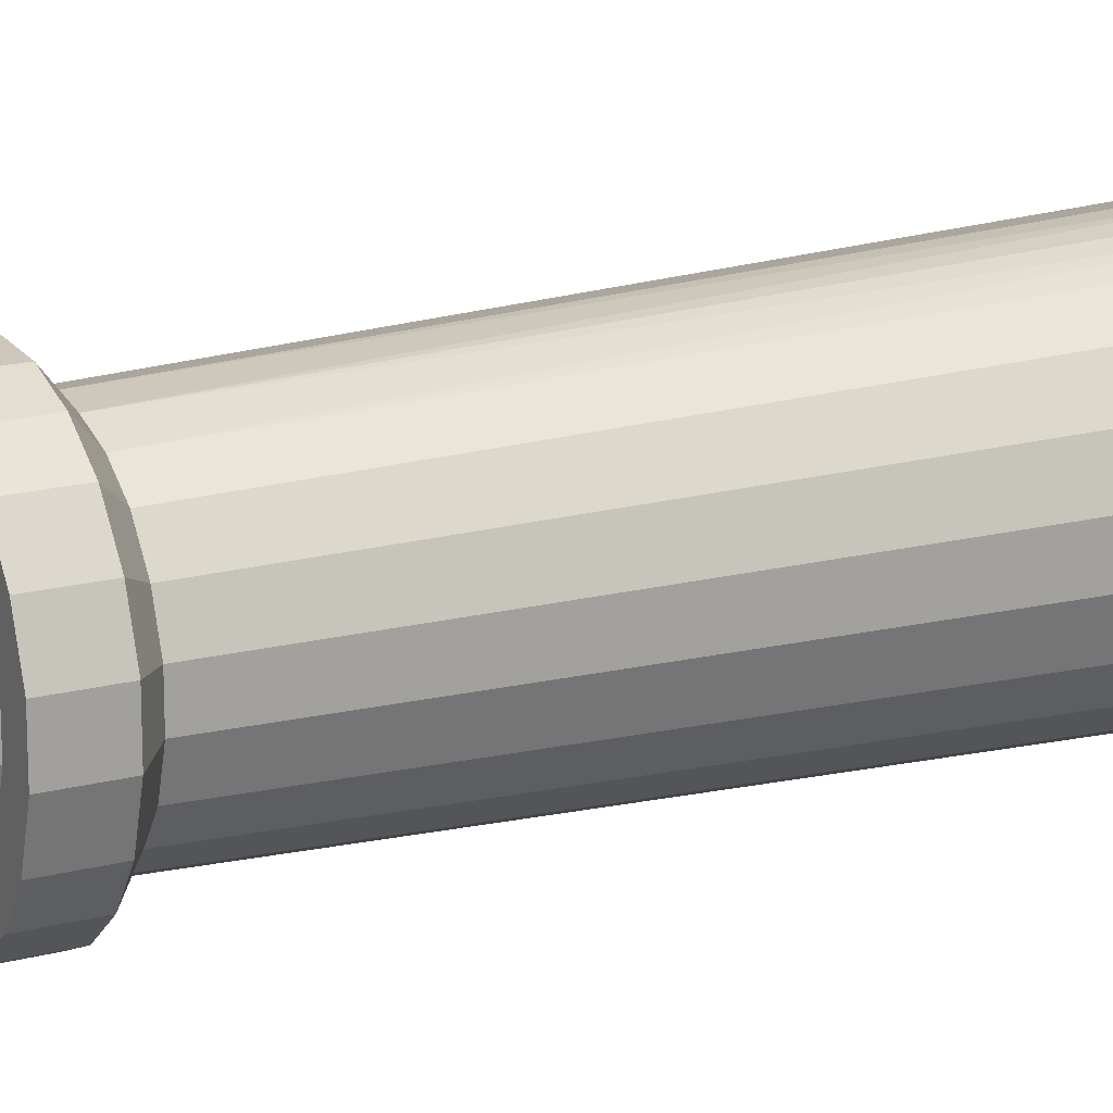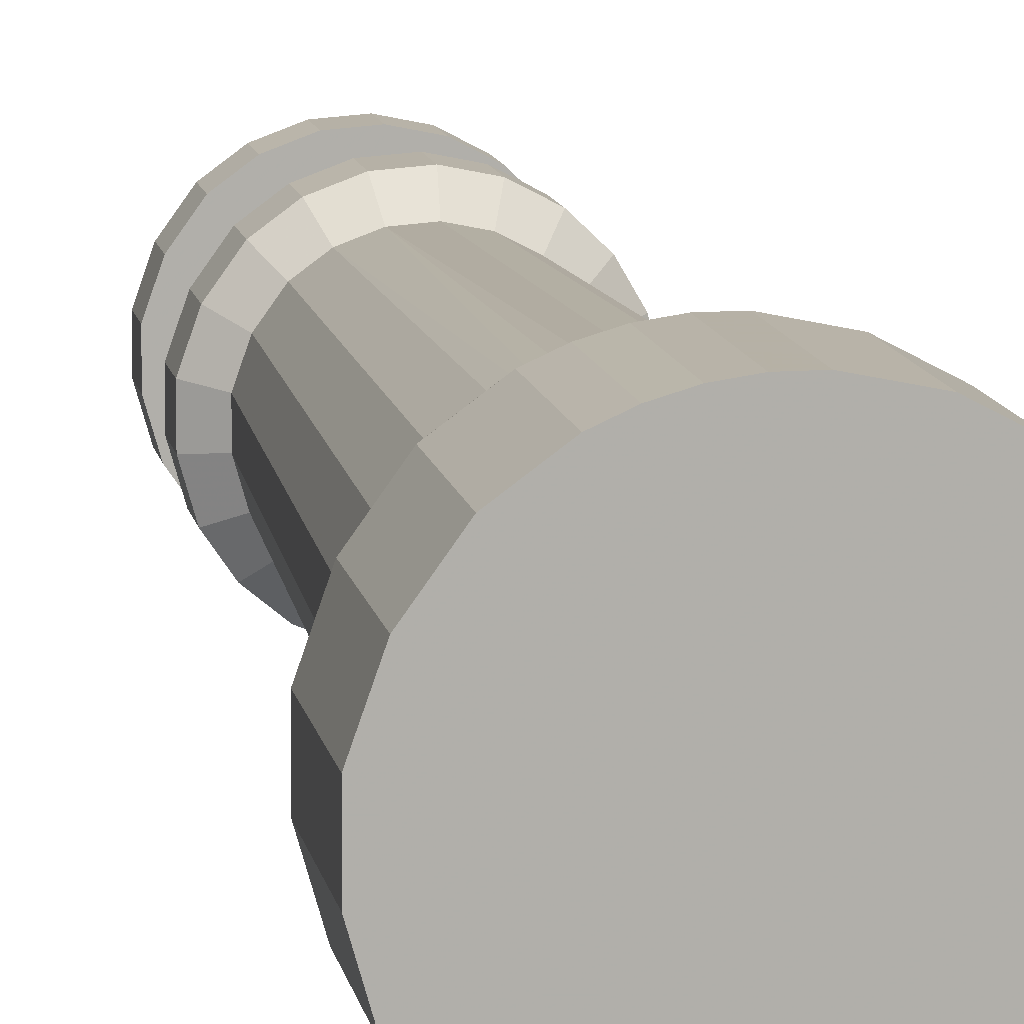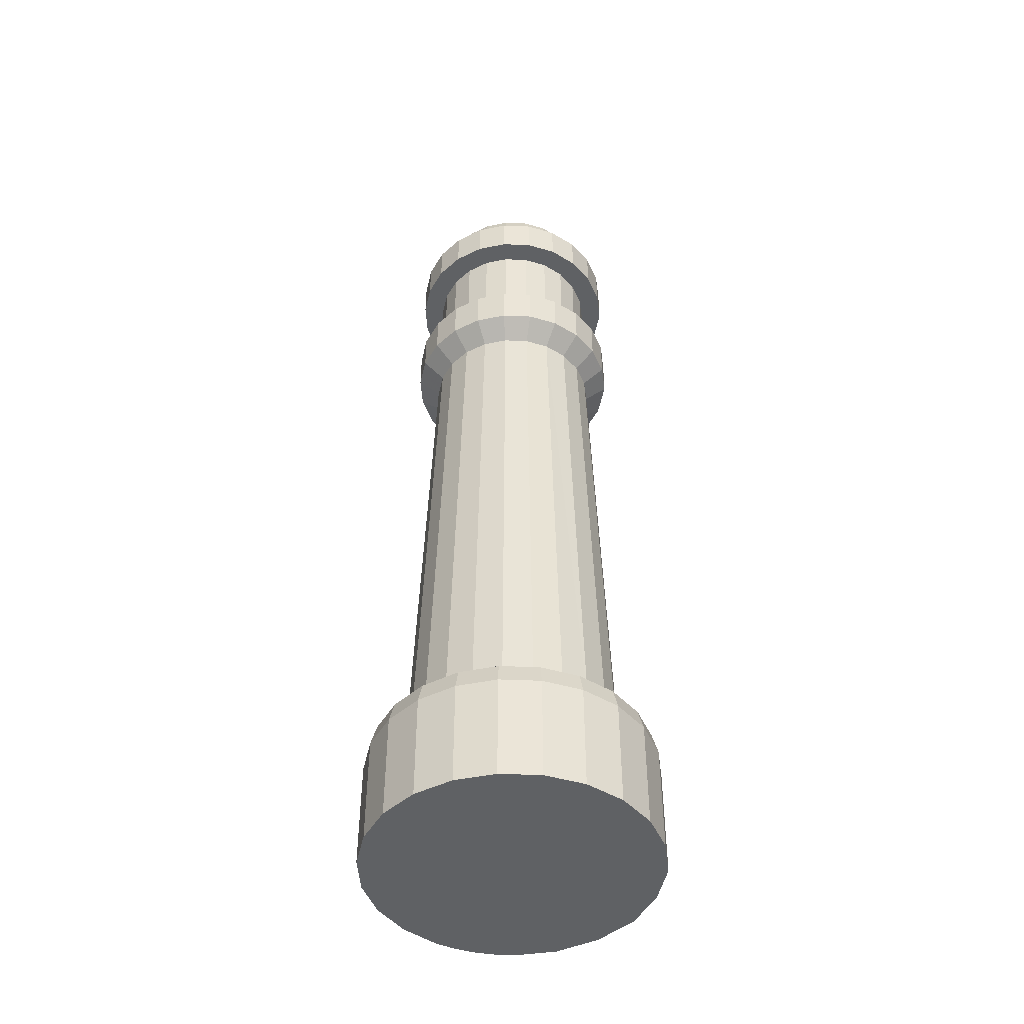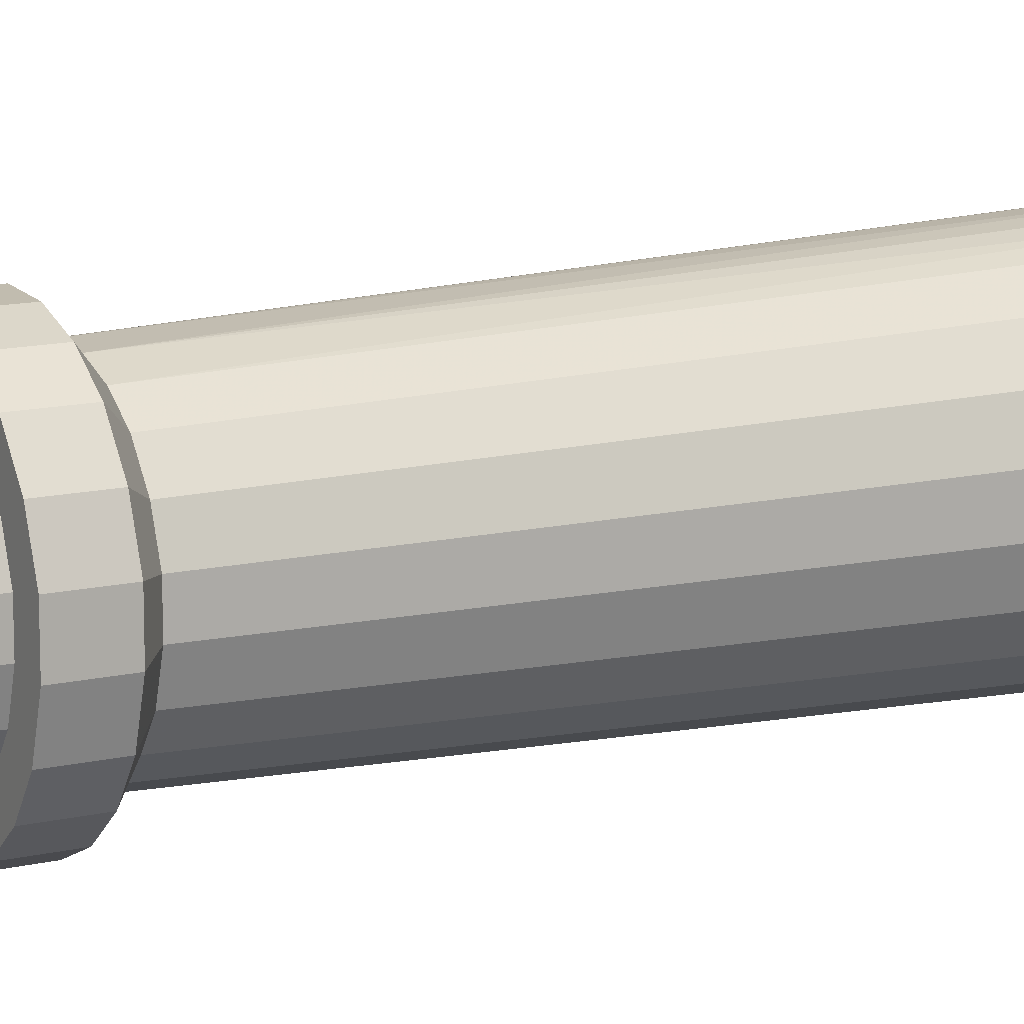
<metadata>
{"format":"obj","ext":"obj","renderer":"f3d","projection":"perspective","resolution":1024,"background":"white","views":[{"elev":17.6,"azim":-117.7,"up":"+Z"},{"elev":12.1,"azim":-10.7,"up":"+Z"},{"elev":-46.0,"azim":153.3,"up":"+Y"},{"elev":12.6,"azim":-119.3,"up":"+Z"}]}
</metadata>
<code>
v -119.7 22.22 181.3
v -117.6 22.22 182.3
v -115.8 22.22 183.8
v -114.5 22.22 185.7
v -113.8 22.22 187.9
v -113.7 22.22 190.2
v -114.3 22.22 192.4
v -115.5 22.22 194.5
v -117.1 22.22 196.1
v -119.2 22.22 197.1
v -121.4 22.22 197.6
v -122.6 22.22 197.6
v -123.8 21.09 197.5
v -124.8 22.22 197.1
v -125.9 22.22 196.7
v -127.8 22.22 195.3
v -129.3 22.22 193.2
v -130.2 22.22 190.8
v -130.2 22.22 188.2
v -129.5 22.22 185.7
v -128.2 22.22 183.8
v -126.4 22.22 182.3
v -124.3 22.22 181.3
v -122 11.46 178
v -125.1 11.46 178.4
v -128 11.46 179.7
v -130.4 11.46 181.7
v -132.2 11.46 184.4
v -133.2 11.46 187.8
v -133.2 11.46 191.3
v -132 11.46 194.6
v -129.9 11.46 197.5
v -127.3 11.46 199.4
v -125.9 11.46 200
v -124.4 11.46 200.4
v -122.8 11.46 200.7
v -121.2 11.46 200.7
v -118.1 11.46 200
v -115.3 11.46 198.5
v -113.1 11.46 196.3
v -111.5 11.46 193.6
v -110.7 11.46 190.5
v -110.8 11.46 187.4
v -111.8 11.46 184.4
v -113.6 11.46 181.7
v -116 11.46 179.7
v -118.9 11.46 178.4
v -122 22.26 181
v -124.4 65.74 181
v -126.6 65.74 182
v -128.5 65.74 183.5
v -129.8 65.74 185.5
v -130.6 65.74 188.2
v -130.6 65.74 190.8
v -128.1 65.74 195.6
v -126.1 65.74 197
v -123.8 65.74 197.8
v -123.7 22.26 197.5
v -121.4 65.74 198
v -119 65.74 197.5
v -116.9 65.74 196.4
v -115.2 65.74 194.7
v -113.9 65.74 192.6
v -113.4 65.74 190.2
v -113.4 65.74 187.8
v -114.2 65.74 185.5
v -115.5 65.74 183.5
v -117.4 65.74 182
v -119.6 65.74 181
v -122 22.26 179.5
v -122 19.93 178
v -122 21.58 178.4
v -125.1 19.93 178.4
v -124.7 22.26 179.9
v -125 21.58 178.8
v -128 19.93 179.7
v -127.2 22.26 181
v -127.8 21.58 180.1
v -130.4 19.93 181.7
v -129.3 22.26 182.7
v -130.1 21.58 182
v -132.2 19.93 184.4
v -130.9 22.26 185
v -131.8 21.58 184.6
v -133.2 19.93 187.8
v -131.7 22.26 188
v -132.8 21.58 187.9
v -131.7 22.26 191
v -133.2 19.93 191.3
v -132.7 21.58 191.2
v -132 19.93 194.6
v -130.7 22.26 193.9
v -131.6 21.58 194.4
v -129.9 19.93 197.5
v -128.9 22.26 196.4
v -129.6 21.58 197.2
v -127.3 19.93 199.4
v -126.6 22.26 198
v -127.1 21.58 199
v -125.9 19.93 200
v -125.4 22.26 198.6
v -125.7 21.58 199.6
v -124.4 19.93 200.4
v -124.1 22.26 199
v -124.3 21.58 200
v -122.8 19.93 200.7
v -122.7 22.26 199.2
v -122.8 21.58 200.2
v -121.2 19.93 200.7
v -121.3 22.26 199.2
v -121.2 21.58 200.2
v -118.1 19.93 200
v -118.6 22.26 198.6
v -118.3 21.58 199.6
v -115.3 19.93 198.5
v -116.2 22.26 197.3
v -115.6 21.58 198.2
v -113.1 19.93 196.3
v -114.2 22.26 195.4
v -113.4 21.58 196.1
v -111.5 19.93 193.6
v -112.9 22.26 193
v -111.9 21.58 193.4
v -110.7 19.93 190.5
v -112.2 22.26 190.4
v -111.2 21.58 190.5
v -110.8 19.93 187.4
v -112.3 22.26 187.6
v -111.3 21.58 187.4
v -111.8 19.93 184.4
v -113.1 22.26 185
v -112.2 21.58 184.6
v -113.6 19.93 181.7
v -114.7 22.26 182.7
v -113.9 21.58 182
v -116 19.93 179.7
v -116.8 22.26 181
v -116.2 21.58 180.1
v -118.9 19.93 178.4
v -119.3 22.26 179.9
v -119 21.58 178.8
v -120.1 64.33 182.7
v -118.3 64.33 183.5
v -116.9 64.33 184.7
v -115.8 64.33 186.3
v -115.2 64.33 188.1
v -115.1 64.33 190.1
v -115.6 64.33 191.9
v -116.5 64.33 193.6
v -117.9 64.33 194.9
v -119.6 64.33 195.8
v -121.5 64.33 196.3
v -123.4 64.33 196.1
v -125.3 64.33 195.5
v -126.8 64.33 194.3
v -128.1 64.33 192.6
v -128.8 64.33 190.5
v -128.8 64.33 188.4
v -128.2 64.33 186.3
v -127.2 64.33 184.7
v -125.7 64.33 183.5
v -123.9 64.33 182.7
v -122 64.33 182.4
v -122 65.74 180.6
v -124.4 68.98 181
v -126.6 68.98 182
v -128.5 68.98 183.5
v -129.8 68.98 185.5
v -130.6 68.98 188.2
v -130.6 68.98 190.8
v -129.6 68.98 193.4
v -128.1 68.98 195.6
v -126.1 68.98 197
v -123.8 68.98 197.8
v -121.4 68.98 198
v -119 68.98 197.5
v -116.9 68.98 196.4
v -115.2 68.98 194.7
v -113.9 68.98 192.6
v -113.4 68.98 190.2
v -113.4 68.98 187.8
v -114.2 68.98 185.5
v -115.5 68.98 183.5
v -117.4 68.98 182
v -119.6 68.98 181
v -122 68.98 180.6
v -123.9 68.98 182.8
v -125.6 68.98 183.5
v -127.1 68.98 184.8
v -128.2 68.98 186.3
v -128.8 68.98 188.4
v -128.7 68.98 190.5
v -128 68.98 192.5
v -126.8 68.98 194.3
v -125.2 68.98 195.4
v -123.4 68.98 196
v -121.5 68.98 196.2
v -119.7 68.98 195.8
v -118 68.98 194.9
v -116.6 68.98 193.6
v -115.7 68.98 191.9
v -115.2 68.98 190.1
v -115.3 68.98 188.1
v -115.9 68.98 186.3
v -116.9 68.98 184.8
v -118.4 68.98 183.5
v -120.1 68.98 182.8
v -122 68.98 182.5
v -123.9 76.92 182.8
v -125.6 76.92 183.5
v -127.1 76.92 184.8
v -128.2 76.92 186.3
v -128.8 76.92 188.4
v -128.7 76.92 190.5
v -128 76.92 192.5
v -126.8 76.92 194.3
v -125.2 76.92 195.4
v -123.4 76.92 196
v -121.5 76.92 196.2
v -119.7 76.92 195.8
v -118 76.92 194.9
v -116.6 76.92 193.6
v -115.7 76.92 191.9
v -115.2 76.92 190.1
v -115.3 76.92 188.1
v -115.9 76.92 186.3
v -116.9 76.92 184.8
v -118.4 76.92 183.5
v -120.1 76.92 182.8
v -122 76.92 182.5
v -124.4 76.92 181.1
v -126.6 76.92 182
v -128.4 76.92 183.6
v -129.8 76.92 185.6
v -130.5 76.92 188.2
v -130.5 76.92 190.8
v -129.6 76.92 193.4
v -128 76.92 195.5
v -126.1 76.92 196.9
v -123.8 76.92 197.8
v -121.4 76.92 197.9
v -119.1 76.92 197.4
v -116.9 76.92 196.3
v -115.2 76.92 194.6
v -114 76.92 192.6
v -113.4 76.92 190.2
v -113.5 76.92 187.8
v -114.3 76.92 185.6
v -115.6 76.92 183.6
v -117.4 76.92 182
v -119.6 76.92 181.1
v -122 76.92 180.7
v -124.4 80 181.1
v -126.6 80 182
v -128.4 80 183.6
v -129.8 80 185.6
v -130.5 80 188.2
v -130.5 80 190.8
v -129.6 80 193.4
v -128 80 195.5
v -126.1 80 196.9
v -123.8 80 197.8
v -121.4 80 197.9
v -119.1 80 197.4
v -116.9 80 196.3
v -115.2 80 194.6
v -114 80 192.6
v -113.4 80 190.2
v -113.5 80 187.8
v -114.3 80 185.6
v -115.6 80 183.6
v -117.4 80 182
v -119.6 80 181.1
v -122 80 180.7
v -124.1 80 182.1
v -126 80 182.9
v -127.6 80 184.3
v -128.8 80 186
v -129.4 80 188.3
v -129.4 80 190.6
v -128.6 80 192.9
v -127.2 80 194.8
v -125.5 80 196
v -123.6 80 196.7
v -121.5 80 196.9
v -119.4 80 196.4
v -117.6 80 195.4
v -116.1 80 194
v -115 80 192.2
v -114.5 80 190.1
v -114.6 80 188
v -115.2 80 186
v -116.4 80 184.3
v -118 80 182.9
v -119.9 80 182.1
v -122 80 181.8
v -122.4 86.3 187.8
v -122.8 86.3 188
v -123.2 86.3 188.3
v -123.4 86.3 188.6
v -123.6 86.3 189.1
v -123.6 86.3 189.6
v -123.4 86.3 190.1
v -123.1 86.3 190.5
v -122.7 86.3 190.7
v -122.3 86.3 190.9
v -121.9 86.3 190.9
v -121.5 86.3 190.8
v -121.1 86.3 190.6
v -120.8 86.3 190.3
v -120.5 86.3 189.9
v -120.4 86.3 189.5
v -120.5 86.3 189.1
v -120.6 86.3 188.6
v -120.8 86.3 188.3
v -121.2 86.3 188
v -121.6 86.3 187.8
v -122 86.3 187.8
v -123.3 84.94 184.8
v -124.1 80.71 182.1
v -123.9 83.21 182.9
v -126 80.71 182.9
v -124.5 84.94 185.3
v -125.6 83.21 183.6
v -127.6 80.71 184.3
v -125.5 84.94 186.2
v -127 83.21 184.8
v -126.3 84.94 187.3
v -128.8 80.71 186
v -128 83.21 186.4
v -129.4 80.71 188.3
v -126.7 84.94 188.7
v -128.6 83.21 188.4
v -126.7 84.94 190.1
v -128.6 83.21 190.5
v -129.4 80.71 190.6
v -128.6 80.71 192.9
v -126.2 84.94 191.6
v -127.9 83.21 192.5
v -125.3 84.94 192.8
v -127.2 80.71 194.8
v -126.7 83.21 194.2
v -125.5 80.71 196
v -124.2 84.94 193.5
v -125.2 83.21 195.3
v -123.6 80.71 196.7
v -123 84.94 194
v -123.4 83.21 195.9
v -121.7 84.94 194.1
v -121.5 80.71 196.9
v -121.5 83.21 196
v -119.4 80.71 196.4
v -120.4 84.94 193.8
v -119.7 83.21 195.7
v -117.6 80.71 195.4
v -119.2 84.94 193.2
v -118.1 83.21 194.8
v -118.3 84.94 192.3
v -116.1 80.71 194
v -116.7 83.21 193.5
v -115 80.71 192.2
v -117.6 84.94 191.1
v -115.8 83.21 191.9
v -114.5 80.71 190.1
v -117.3 84.94 189.8
v -115.3 83.21 190
v -117.3 84.94 188.5
v -114.6 80.71 188
v -115.4 83.21 188.2
v -115.2 80.71 186
v -117.7 84.94 187.3
v -116 83.21 186.4
v -116.4 80.71 184.3
v -118.5 84.94 186.2
v -117 83.21 184.8
v -119.5 84.94 185.3
v -118 80.71 182.9
v -118.4 83.21 183.6
v -119.9 80.71 182.1
v -120.7 84.94 184.8
v -120.2 83.21 182.9
v -122 84.94 184.6
v -122 80.71 181.8
v -122 83.21 182.6
v -129.6 65.74 193.4
f 119 122 7 8
f 92 95 16 17
f 61 177 176 60
f 74 77 22 23
f 95 98 15 16
f 77 80 21 22
f 122 125 6 7
f 110 113 10 11
f 80 83 20 21
f 125 128 5 6
f 76 73 25 26
f 98 101 14 15
f 83 86 19 20
f 128 131 4 5
f 101 104 58 14
f 104 107 12 58
f 86 88 18 19
f 131 134 3 4
f 107 110 11 12
f 113 116 9 10
f 88 92 17 18
f 134 137 2 3
f 116 119 8 9
f 137 140 1 2
f 118 115 39 40
f 94 91 31 32
f 139 136 46 47
f 73 71 24 25
f 121 118 40 41
f 15 154 155 16
f 97 94 32 33
f 79 76 26 27
f 124 121 41 42
f 112 109 37 38
f 140 70 48 1
f 82 79 27 28
f 127 124 42 43
f 100 97 33 34
f 85 82 28 29
f 130 127 43 44
f 103 100 34 35
f 106 103 35 36
f 89 85 29 30
f 133 130 44 45
f 109 106 36 37
f 112 38 39 115
f 91 89 30 31
f 133 45 46 136
f 75 72 71 73
f 77 74 75 78
f 78 75 73 76
f 80 77 78 81
f 81 78 76 79
f 83 80 81 84
f 84 81 79 82
f 86 83 84 87
f 87 84 82 85
f 88 86 87 90
f 90 87 85 89
f 92 88 90 93
f 93 90 89 91
f 95 92 93 96
f 96 93 91 94
f 98 95 96 99
f 99 96 94 97
f 113 110 111 114
f 101 98 99 102
f 102 99 97 100
f 104 101 102 105
f 105 102 100 103
f 107 104 105 108
f 108 105 103 106
f 110 107 108 111
f 111 108 106 109
f 114 111 109 112
f 116 113 114 117
f 117 114 112 115
f 119 116 117 120
f 120 117 115 118
f 122 119 120 123
f 123 120 118 121
f 125 122 123 126
f 126 123 121 124
f 128 125 126 129
f 129 126 124 127
f 131 128 129 132
f 132 129 127 130
f 134 131 132 135
f 135 132 130 133
f 137 134 135 138
f 138 135 133 136
f 140 137 138 141
f 141 138 136 139
f 70 140 141 72
f 72 141 139 71
f 139 47 24 71
f 5 4 145 146
f 19 18 157 158
f 22 21 160 161
f 18 17 156 157
f 5 146 147 6
f 1 48 163 142
f 8 7 148 149
f 3 2 143 144
f 8 149 150 9
f 4 3 144 145
f 22 161 162 23
f 11 10 151 152
f 1 142 143 2
f 12 11 152 153 13
f 7 6 147 148
f 23 162 163 48
f 16 155 156 17
f 10 9 150 151
f 20 19 158 159
f 20 159 160 21
f 14 13 153 154 15
f 70 74 23 48
f 24 47 46 45 44 43 42 41 40 39 38 37 36 35 34 33 32 31 30 29 28 27 26 25
f 74 70 72 75
f 59 60 176 175
f 159 158 53 52
f 154 153 57 56
f 145 144 67 66
f 159 52 51 160
f 154 56 55 155
f 147 146 65 64
f 158 157 54 53
f 162 161 50 49
f 148 147 64 63
f 161 160 51 50
f 143 142 69 68
f 150 149 62 61
f 142 163 164 69
f 163 162 49 164
f 151 150 61 60
f 143 68 67 144
f 153 152 59 57
f 146 145 66 65
f 149 148 63 62
f 177 178 200 199
f 164 49 165 186
f 63 64 180 179
f 51 52 168 167
f 50 51 167 166
f 61 62 178 177
f 68 69 185 184
f 65 66 182 181
f 54 170 169 53
f 55 56 173 172
f 62 63 179 178
f 49 50 166 165
f 66 67 183 182
f 52 53 169 168
f 64 65 181 180
f 56 57 174 173
f 164 186 185 69
f 67 68 184 183
f 57 59 175 174
f 185 186 208 207
f 193 194 216 215
f 184 185 207 206
f 166 167 189 188
f 180 202 201 179
f 165 166 188 187
f 169 170 192 191
f 180 181 203 202
f 172 173 195 194
f 167 168 190 189
f 168 169 191 190
f 183 205 204 182
f 173 174 196 195
f 171 172 194 193
f 183 184 206 205
f 175 176 198 197
f 176 177 199 198
f 174 175 197 196
f 178 179 201 200
f 181 182 204 203
f 171 193 192 170
f 186 165 187 208
f 190 191 213 212
f 214 236 235 213
f 205 206 228 227
f 197 198 220 219
f 194 195 217 216
f 208 230 229 207
f 198 199 221 220
f 189 211 210 188
f 196 197 219 218
f 200 201 223 222
f 189 190 212 211
f 201 202 224 223
f 192 214 213 191
f 199 200 222 221
f 203 204 226 225
f 193 215 214 192
f 204 205 227 226
f 202 203 225 224
f 208 187 209 230
f 196 218 217 195
f 206 207 229 228
f 187 188 210 209
f 223 224 246 245
f 240 241 263 262
f 221 222 244 243
f 225 226 248 247
f 215 237 236 214
f 222 223 245 244
f 226 227 249 248
f 215 216 238 237
f 224 225 247 246
f 230 209 231 252
f 218 240 239 217
f 228 229 251 250
f 218 219 241 240
f 227 228 250 249
f 209 210 232 231
f 221 243 242 220
f 229 230 252 251
f 210 211 233 232
f 216 217 239 238
f 211 212 234 233
f 212 213 235 234
f 219 220 242 241
f 250 251 273 272
f 257 258 280 279
f 249 250 272 271
f 231 232 254 253
f 243 265 264 242
f 252 231 253 274
f 251 252 274 273
f 243 244 266 265
f 232 233 255 254
f 246 268 267 245
f 236 237 259 258
f 235 236 258 257
f 246 247 269 268
f 238 239 261 260
f 233 234 256 255
f 234 235 257 256
f 249 271 270 248
f 239 240 262 261
f 237 238 260 259
f 241 242 264 263
f 244 245 267 266
f 247 248 270 269
f 253 254 276 275
f 287 288 359 355
f 268 269 291 290
f 260 261 283 282
f 255 256 278 277
f 256 257 279 278
f 271 293 292 270
f 261 262 284 283
f 259 260 282 281
f 271 272 294 293
f 263 264 286 285
f 274 296 295 273
f 264 265 287 286
f 255 277 276 254
f 262 263 285 284
f 266 267 289 288
f 267 268 290 289
f 265 266 288 287
f 269 270 292 291
f 259 281 280 258
f 274 253 275 296
f 272 273 295 294
f 336 337 339 335
f 293 294 377 373
f 276 277 325 322
f 284 285 350 346
f 288 289 361 359
f 278 279 331 329
f 287 355 352 286
f 290 291 368 364
f 279 280 336 331
f 291 292 370 368
f 280 281 337 336
f 290 364 361 289
f 292 293 373 370
f 282 283 343 341
f 296 275 320 383
f 284 346 343 283
f 294 295 379 377
f 285 286 352 350
f 275 276 322 320
f 295 296 383 379
f 277 278 329 325
f 281 282 341 337
f 374 376 316 315
f 317 318 297 298 299 300 301 302 303 304 305 306 307 308 309 310 311 312 313 314 315 316
f 340 344 305 304
f 367 371 314 313
f 319 323 298 297
f 347 349 307 306
f 371 374 315 314
f 382 318 317 380
f 349 353 308 307
f 376 380 317 316
f 323 326 299 298
f 356 358 310 309
f 358 362 311 310
f 326 328 300 299
f 365 367 313 312
f 338 340 304 303
f 334 338 303 302
f 344 347 306 305
f 328 332 301 300
f 332 334 302 301
f 356 309 308 353
f 365 312 311 362
f 335 339 338 334
f 341 343 345 342
f 342 345 344 340
f 343 346 348 345
f 345 348 347 344
f 350 352 354 351
f 351 354 353 349
f 352 355 357 354
f 354 357 356 353
f 359 361 363 360
f 360 363 362 358
f 361 364 366 363
f 363 366 365 362
f 368 370 372 369
f 369 372 371 367
f 370 373 375 372
f 372 375 374 371
f 383 320 321 384
f 384 321 319 382
f 377 379 381 378
f 378 381 380 376
f 320 322 324 321
f 321 324 323 319
f 379 383 384 381
f 381 384 382 380
f 322 325 327 324
f 324 327 326 323
f 331 336 335 333
f 333 335 334 332
f 329 331 333 330
f 330 333 332 328
f 337 341 342 339
f 339 342 340 338
f 346 350 351 348
f 348 351 349 347
f 355 359 360 357
f 357 360 358 356
f 364 368 369 366
f 366 369 367 365
f 373 377 378 375
f 375 378 376 374
f 325 329 330 327
f 327 330 328 326
f 382 319 297 318
f 152 151 60 59
f 385 171 170 54
f 171 385 55 172
f 55 385 156 155
f 54 157 156 385

</code>
